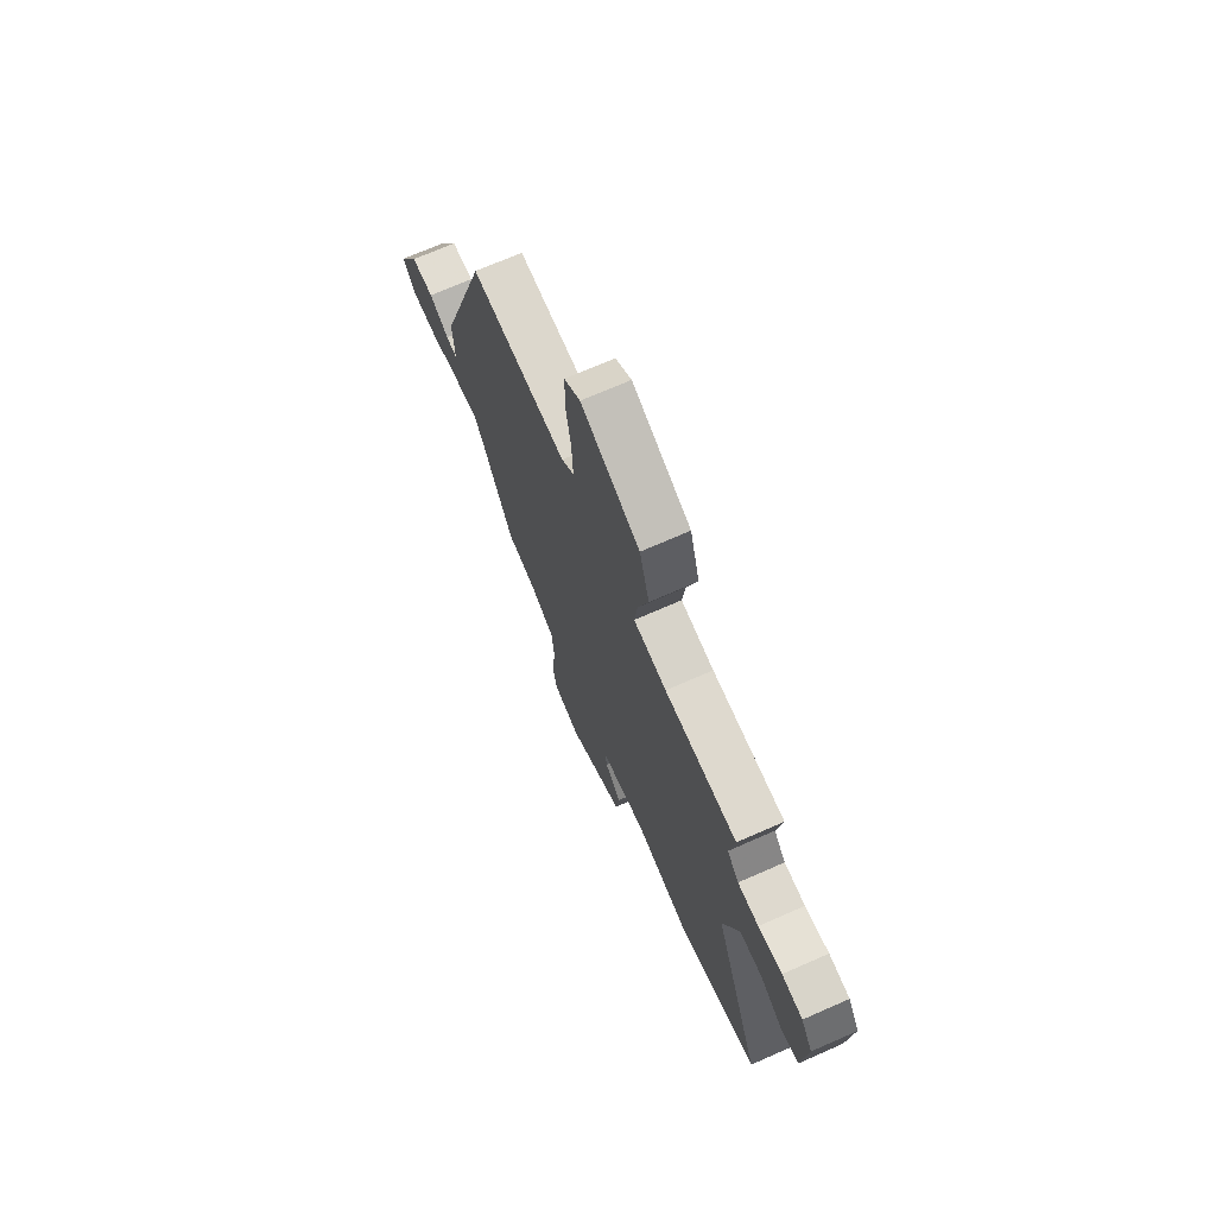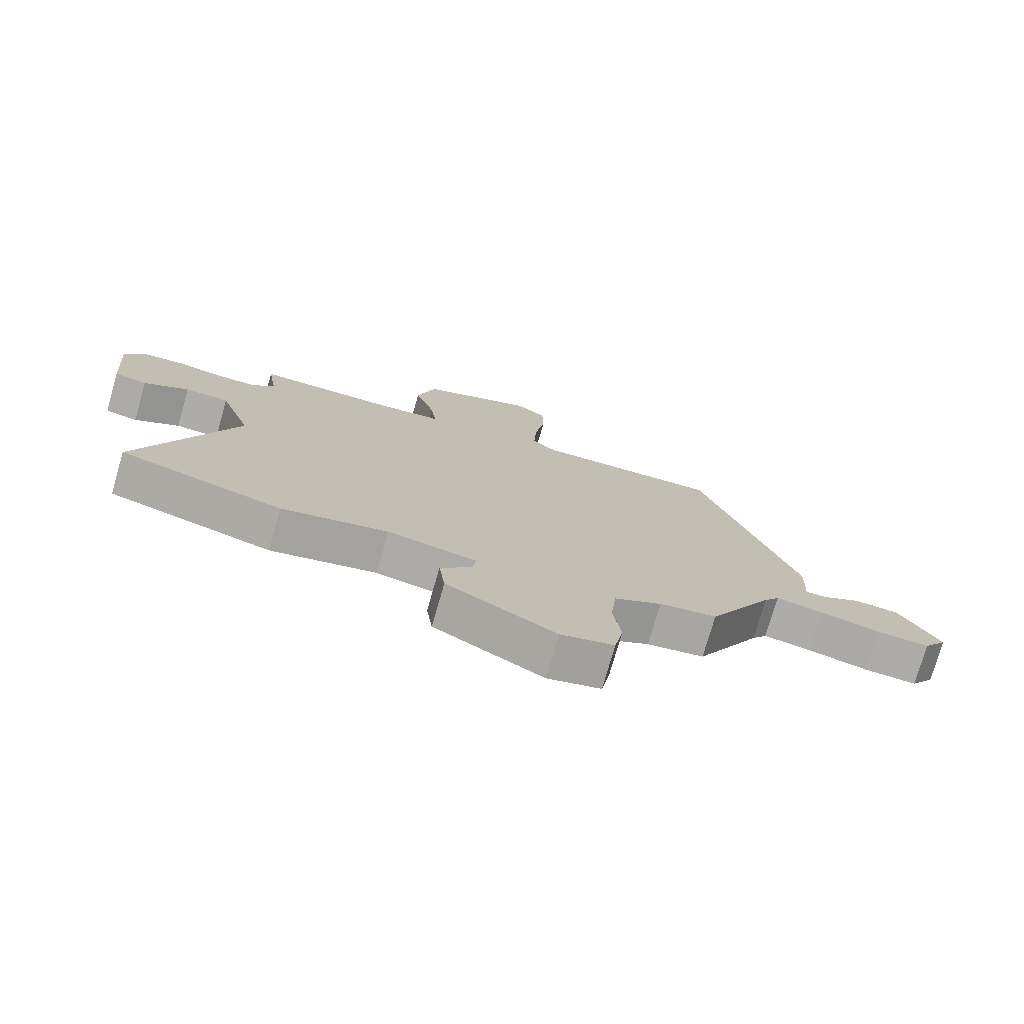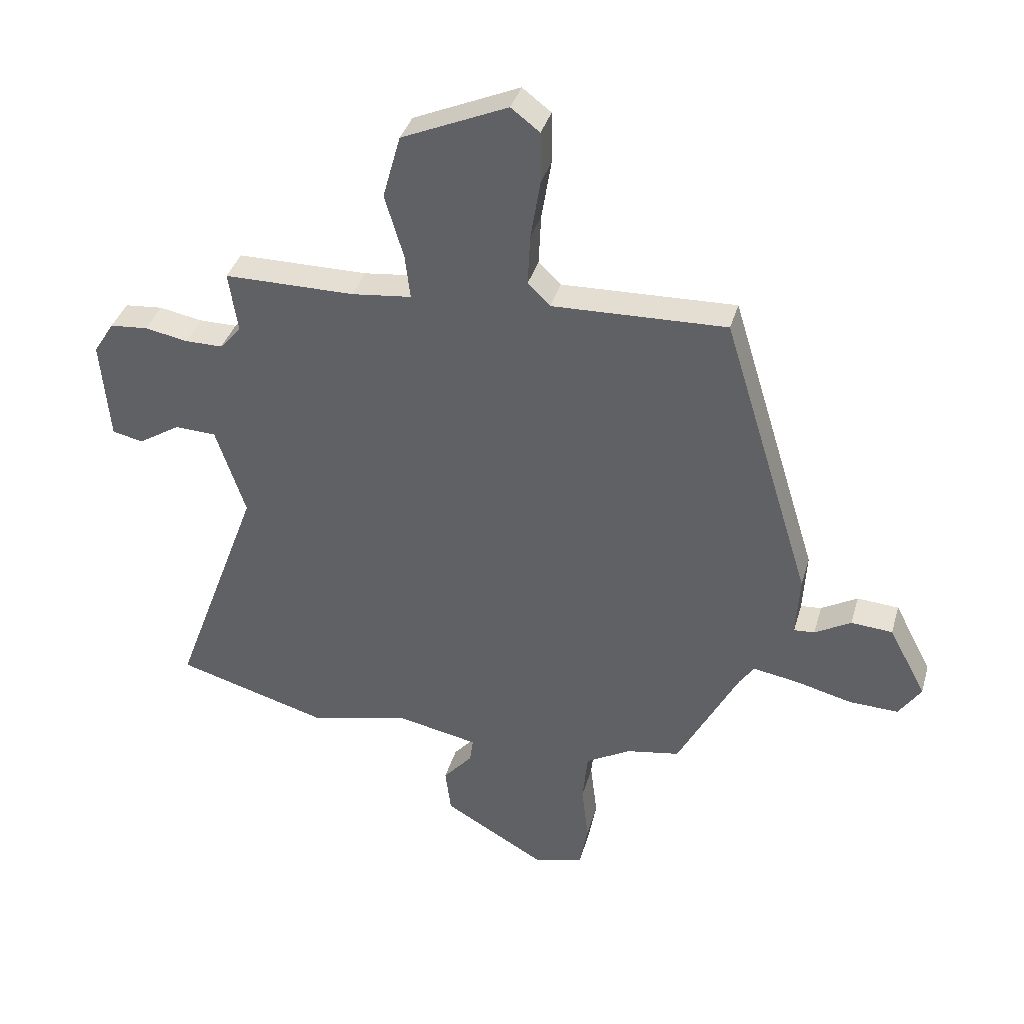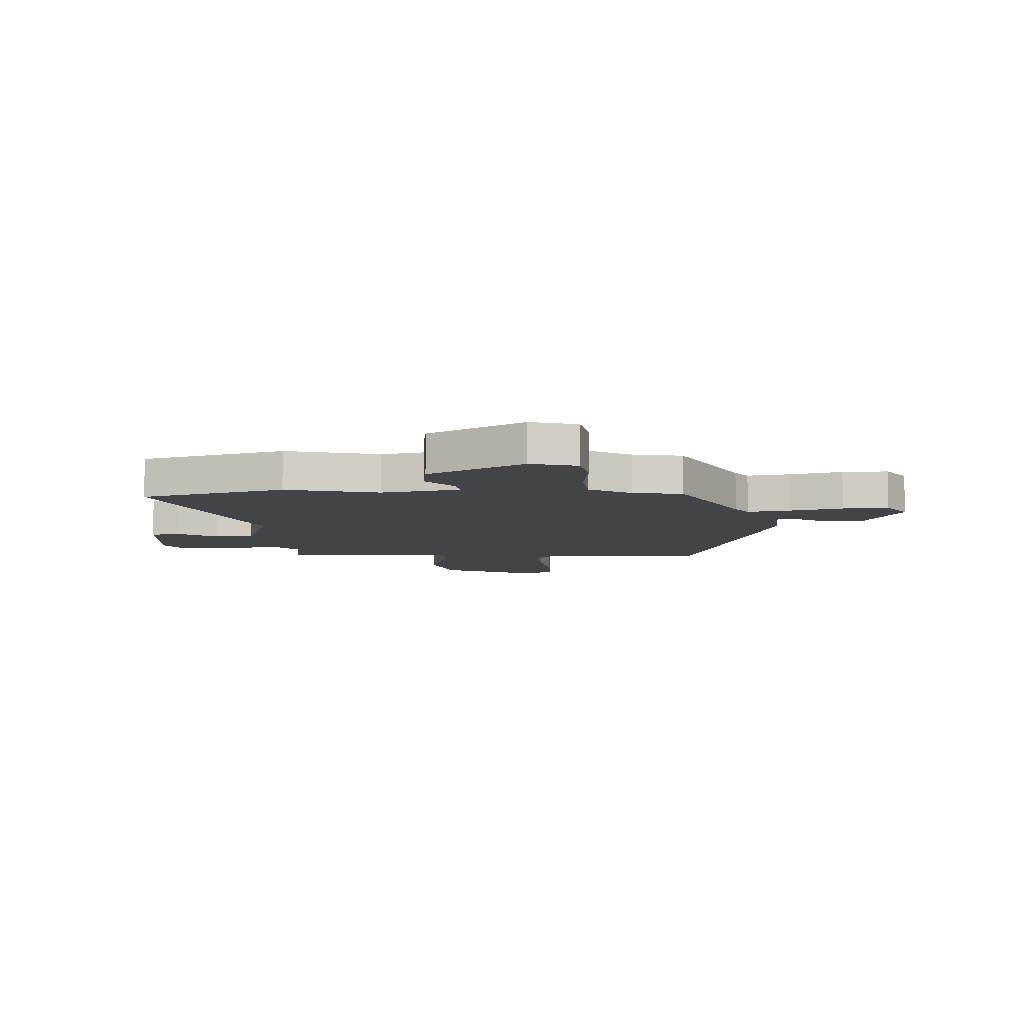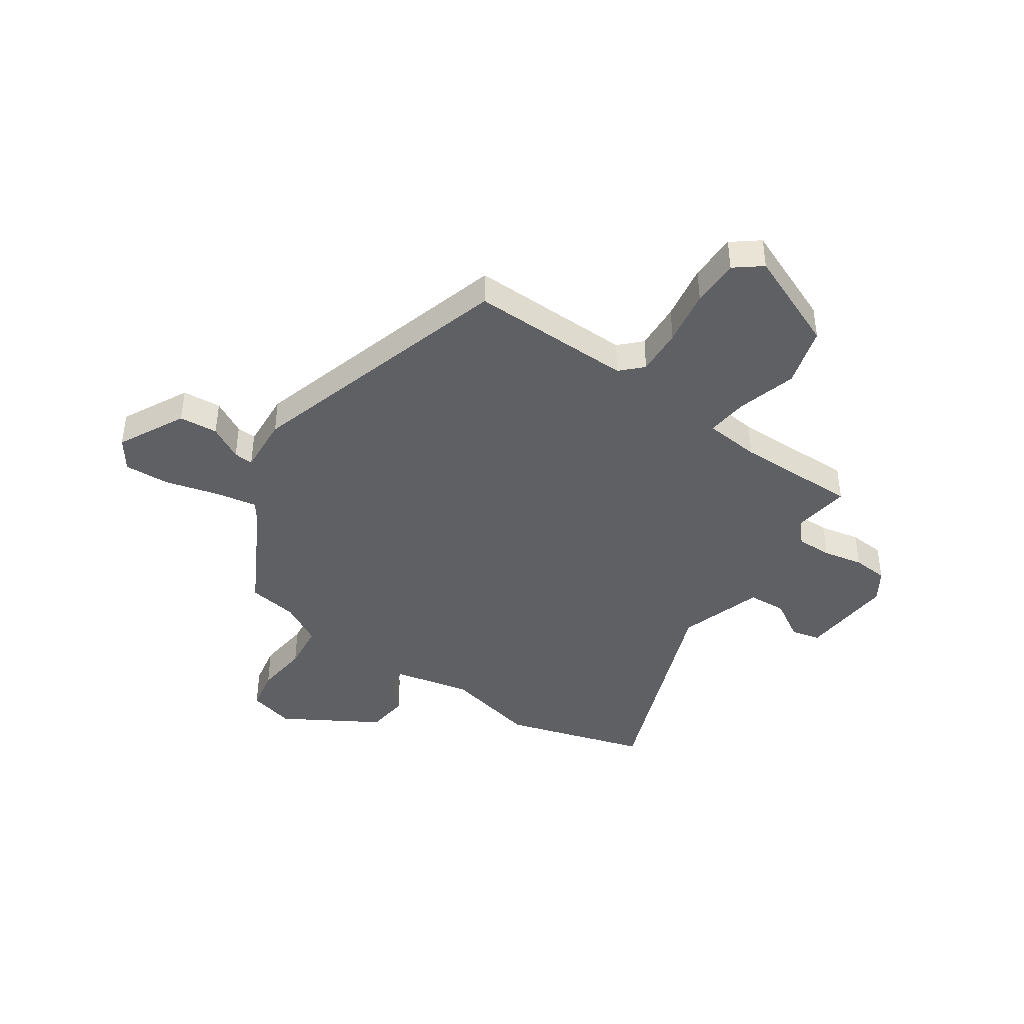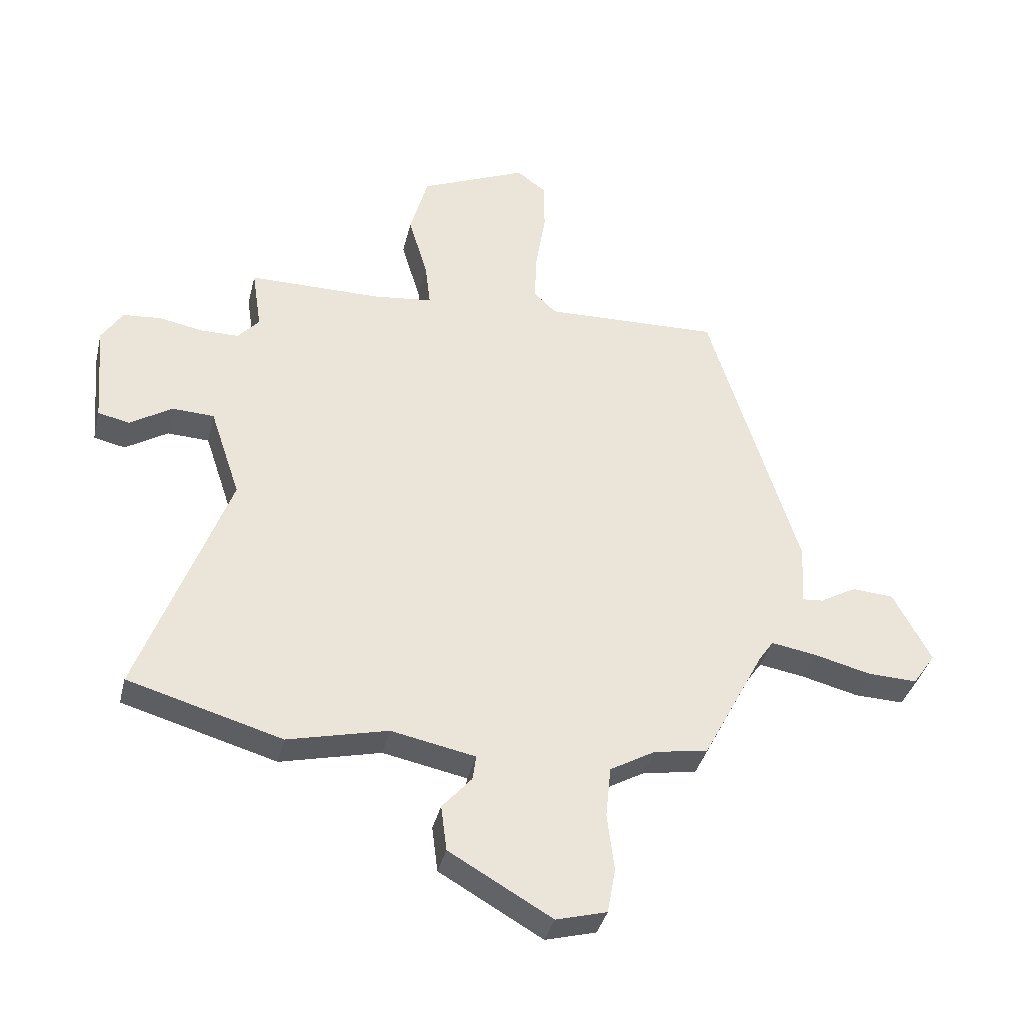
<metadata>
{"format":"obj","ext":"obj","renderer":"f3d","projection":"perspective","resolution":1024,"background":"white","views":[{"elev":71.4,"azim":66.3,"up":"+Z"},{"elev":-76.4,"azim":163.9,"up":"+Z"},{"elev":37.2,"azim":-164.5,"up":"+Z"},{"elev":-7.9,"azim":-177.5,"up":"+Y"},{"elev":-42.1,"azim":-33.6,"up":"+Y"},{"elev":-37.6,"azim":166.7,"up":"+Z"}]}
</metadata>
<code>
v -0.345 0.07 -0.455
v -0.452 0.07 -0.25
v -0.477 0.07 -0.214
v -0.555 0.07 -0.227
v -0.654 0.07 -0.252
v -0.739 0.07 -0.255
v -0.778 0.07 -0.198
v -0.713 0.07 -0.075
v -0.641 0.07 -0.07
v -0.578 0.07 -0.106
v -0.542 0.07 -0.109
v -0.548 0.07 -0.002
v -0.393 0.07 0.501
v -0.09 0.07 0.491
v -0.051 0.07 0.529
v -0.055 0.07 0.617
v -0.072 0.07 0.722
v -0.071 0.07 0.811
v -0.021 0.07 0.849
v 0.164 0.07 0.768
v 0.195 0.07 0.656
v 0.162 0.07 0.545
v 0.153 0.07 0.468
v 0.257 0.07 0.456
v 0.485 0.07 0.455
v 0.469 0.07 0.348
v 0.506 0.07 0.306
v 0.572 0.07 0.306
v 0.647 0.07 0.32
v 0.713 0.07 0.314
v 0.749 0.07 0.257
v 0.734 0.07 0.08
v 0.68 0.07 0.068
v 0.607 0.07 0.114
v 0.535 0.07 0.111
v 0.483 0.07 -0.045
v 0.636 0.07 -0.461
v 0.371 0.07 -0.537
v 0.199 0.07 -0.495
v 0.054 0.07 -0.524
v 0.06 0.07 -0.567
v 0.111 0.07 -0.626
v 0.101 0.07 -0.705
v -0.076 0.07 -0.807
v -0.163 0.07 -0.783
v -0.177 0.07 -0.705
v -0.165 0.07 -0.605
v -0.174 0.07 -0.516
v -0.252 0.07 -0.471
v -0.345 0 -0.455
v -0.452 0 -0.25
v -0.477 0 -0.214
v -0.555 0 -0.227
v -0.654 0 -0.252
v -0.739 0 -0.255
v -0.778 0 -0.198
v -0.713 0 -0.075
v -0.641 0 -0.07
v -0.578 0 -0.106
v -0.542 0 -0.109
v -0.548 0 -0.002
v -0.393 0 0.501
v -0.09 0 0.491
v -0.051 0 0.529
v -0.055 0 0.617
v -0.072 0 0.722
v -0.071 0 0.811
v -0.021 0 0.849
v 0.164 0 0.768
v 0.195 0 0.656
v 0.162 0 0.545
v 0.153 0 0.468
v 0.257 0 0.456
v 0.485 0 0.455
v 0.469 0 0.348
v 0.506 0 0.306
v 0.572 0 0.306
v 0.647 0 0.32
v 0.713 0 0.314
v 0.749 0 0.257
v 0.734 0 0.08
v 0.68 0 0.068
v 0.607 0 0.114
v 0.535 0 0.111
v 0.483 0 -0.045
v 0.636 0 -0.461
v 0.371 0 -0.537
v 0.199 0 -0.495
v 0.054 0 -0.524
v 0.06 0 -0.567
v 0.111 0 -0.626
v 0.101 0 -0.705
v -0.076 0 -0.807
v -0.163 0 -0.783
v -0.177 0 -0.705
v -0.165 0 -0.605
v -0.174 0 -0.516
v -0.252 0 -0.471
f 45 46 47
f 44 45 47
f 43 44 47
f 42 43 47
f 41 42 47
f 40 41 47 48
f 39 40 48 49
f 36 37 38 39
f 49 1 2
f 39 49 2
f 36 39 2
f 35 36 2
f 32 33 34
f 31 32 34
f 30 31 34
f 29 30 34
f 28 29 34
f 27 28 34 35
f 24 25 26
f 35 2 3
f 27 35 3
f 26 27 3
f 24 26 3
f 23 24 3
f 20 21 22
f 19 20 22
f 18 19 22
f 17 18 22
f 16 17 22
f 15 16 22 23
f 11 12 13 14
f 23 3 4
f 15 23 4
f 14 15 4
f 11 14 4
f 8 9 10
f 7 8 10
f 7 10 11
f 6 7 11
f 5 6 11
f 4 5 11
f 96 95 94
f 96 94 93
f 96 93 92
f 96 92 91
f 96 91 90
f 97 96 90 89
f 98 97 89 88
f 88 87 86 85
f 51 50 98
f 51 98 88
f 51 88 85
f 51 85 84
f 83 82 81
f 83 81 80
f 83 80 79
f 83 79 78
f 83 78 77
f 84 83 77 76
f 75 74 73
f 52 51 84
f 52 84 76
f 52 76 75
f 52 75 73
f 52 73 72
f 71 70 69
f 71 69 68
f 71 68 67
f 71 67 66
f 71 66 65
f 72 71 65 64
f 63 62 61 60
f 53 52 72
f 53 72 64
f 53 64 63
f 53 63 60
f 59 58 57
f 59 57 56
f 60 59 56
f 60 56 55
f 60 55 54
f 60 54 53
f 1 50 51 2
f 2 51 52 3
f 3 52 53 4
f 4 53 54 5
f 5 54 55 6
f 6 55 56 7
f 7 56 57 8
f 8 57 58 9
f 9 58 59 10
f 10 59 60 11
f 11 60 61 12
f 12 61 62 13
f 13 62 63 14
f 14 63 64 15
f 15 64 65 16
f 16 65 66 17
f 17 66 67 18
f 18 67 68 19
f 19 68 69 20
f 20 69 70 21
f 21 70 71 22
f 22 71 72 23
f 23 72 73 24
f 24 73 74 25
f 25 74 75 26
f 26 75 76 27
f 27 76 77 28
f 28 77 78 29
f 29 78 79 30
f 30 79 80 31
f 31 80 81 32
f 32 81 82 33
f 33 82 83 34
f 34 83 84 35
f 35 84 85 36
f 36 85 86 37
f 37 86 87 38
f 38 87 88 39
f 39 88 89 40
f 40 89 90 41
f 41 90 91 42
f 42 91 92 43
f 43 92 93 44
f 44 93 94 45
f 45 94 95 46
f 46 95 96 47
f 47 96 97 48
f 48 97 98 49
f 49 98 50 1

</code>
